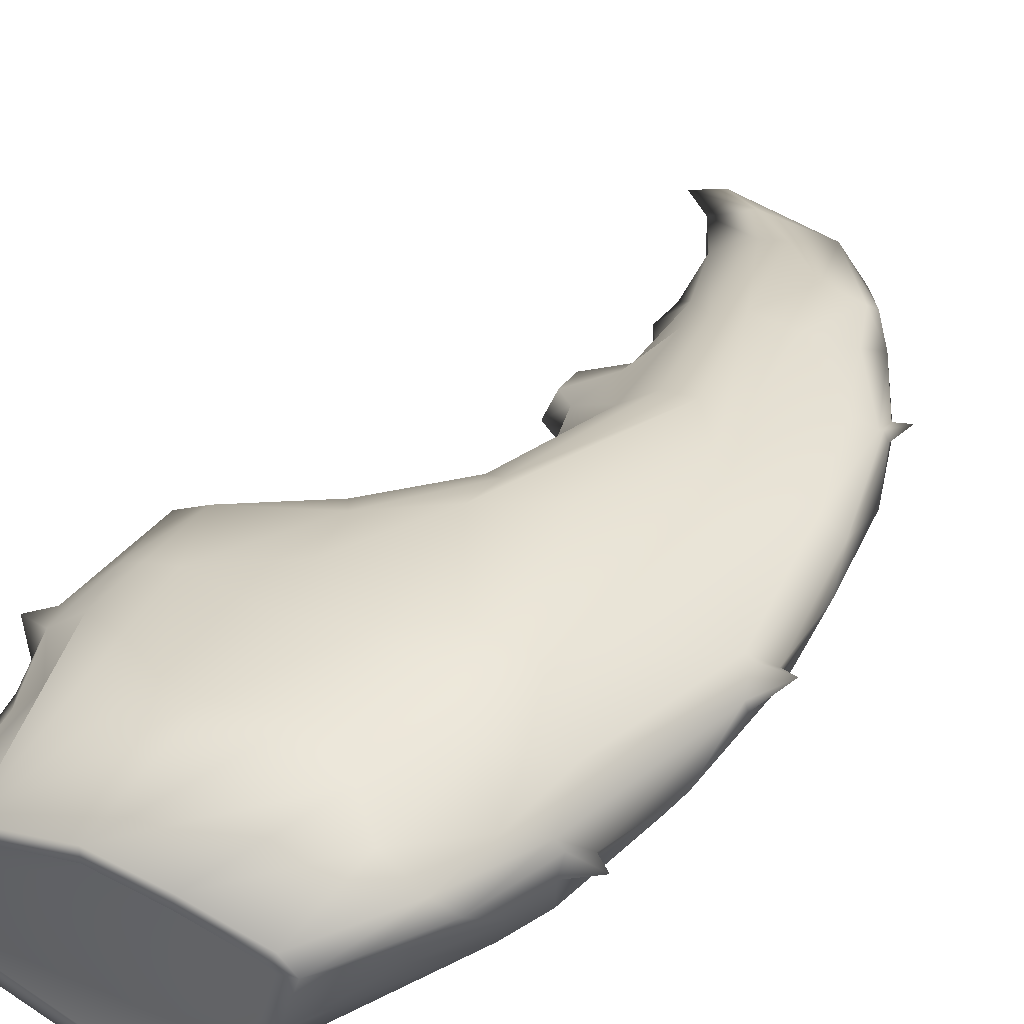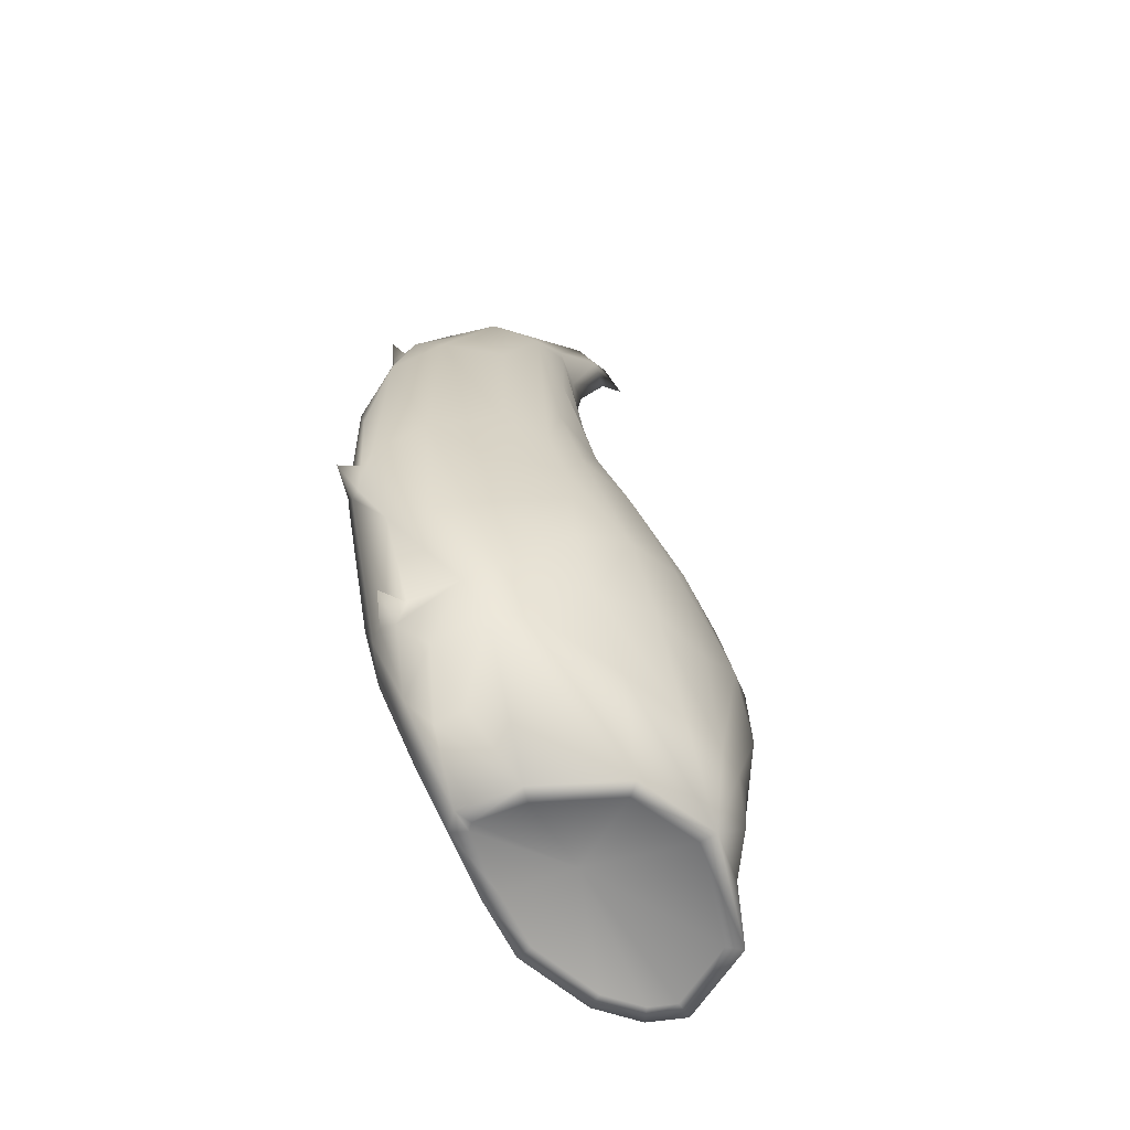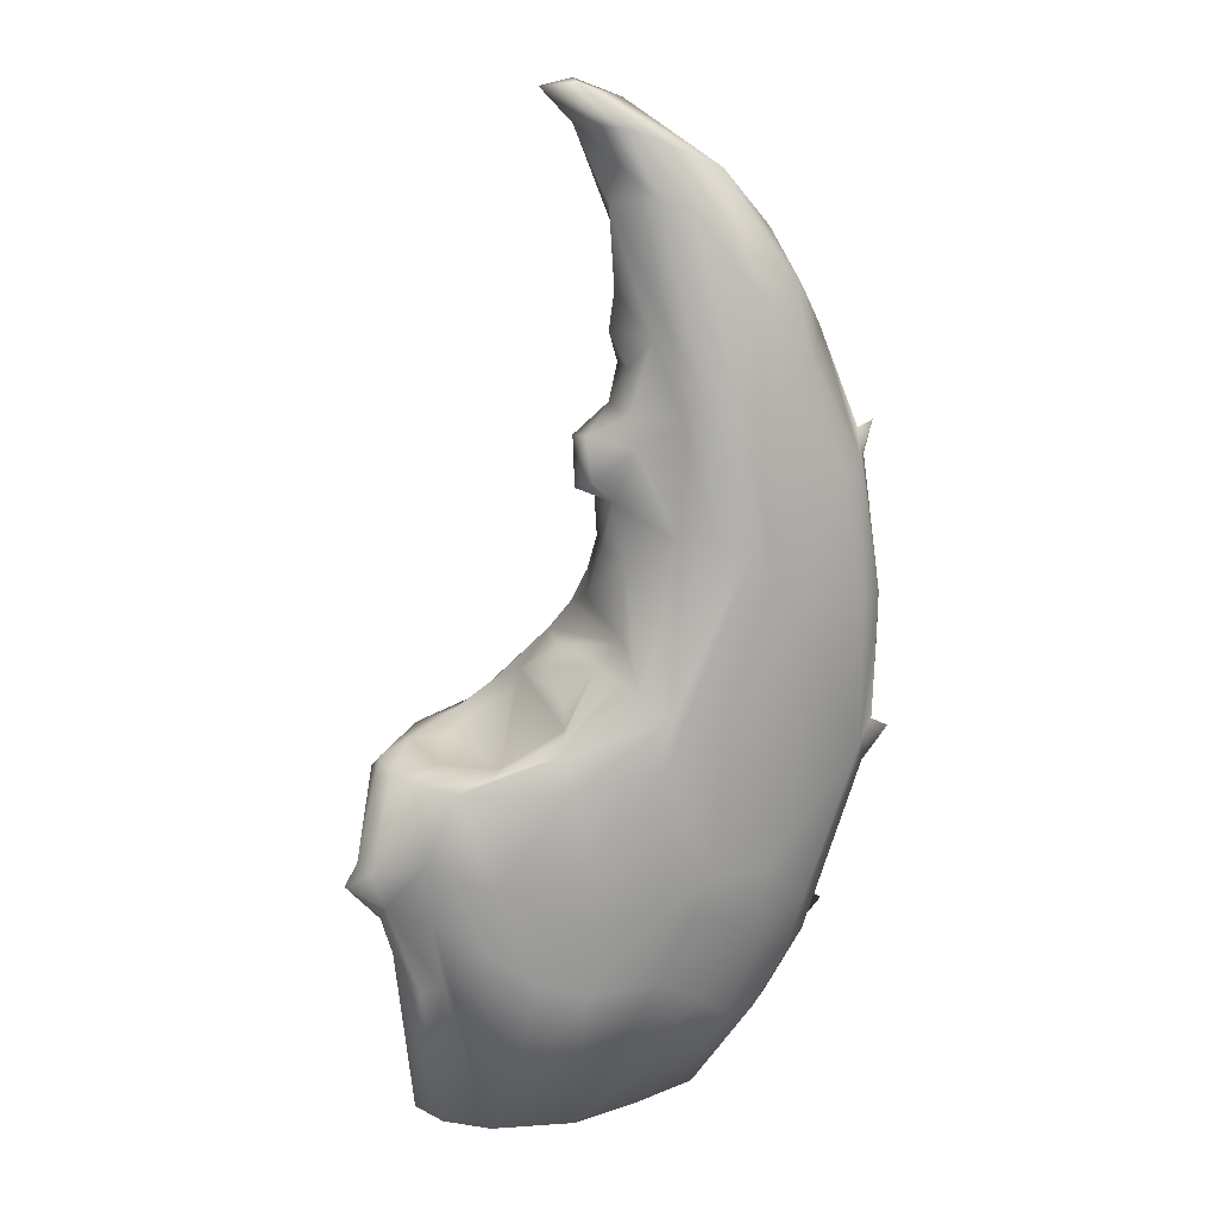
<metadata>
{"format":"obj","ext":"obj","renderer":"f3d","projection":"perspective","resolution":1024,"background":"white","views":[{"elev":42.0,"azim":24.0,"up":"+Z"},{"elev":-62.8,"azim":128.5,"up":"+Y"},{"elev":21.7,"azim":-17.7,"up":"+Y"}]}
</metadata>
<code>
g hand_R_09
v -0.05124 0.6921 -0.1946
v 0.05159 0.7843 -0.1895
v -0.01588 0.7318 -0.1372
v 0.0925 0.7976 -0.2163
v 0.1669 0.9236 -0.1767
v 0.1147 0.9215 -0.132
v 0.05159 0.7843 -0.1895
v 0.0861 0.8536 -0.1475
v -0.09169 0.6435 -0.2212
v -0.05124 0.6921 -0.1946
v -0.1453 0.6385 -0.1815
v 0.03439 0.8015 -0.06535
v -0.01588 0.7318 -0.1372
v 0.1727 1.017 -0.1482
v 0.1263 1.001 -0.1046
v 0.1669 0.9236 -0.1767
v -0.2574 0.1917 0.1118
v -0.2732 0.3328 0.1212
v -0.1824 -0.1075 0.1788
v -0.42 0.3832 0.0148
v -0.3498 0.3427 0.04965
v -0.3526 0.3022 0.01396
v -0.002686 0.6947 0.1028
v 0.008671 0.749 0.06847
v 0.07613 0.8015 0.05889
v -0.35 0.3279 -0.03698
v -0.341 0.4361 -0.09028
v -0.42 0.3832 0.0148
v -0.3865 0.4118 -0.02133
v -0.3704 0.4082 0.02864
v -0.42 0.3832 0.0148
v 0.06904 1.176 -0.06941
v 0.06166 1.127 -0.03411
v 0.1081 1.111 -0.0643
v 0.06166 1.127 -0.03411
v 0.1171 1.112 0.02611
v 0.1081 1.111 -0.0643
v 0.08064 1.149 0.01774
v 0.1171 1.112 0.02611
v 0.06166 1.127 -0.03411
v 0.4143 0.1752 -0.07024
v 0.1368 -0.1073 -0.1695
v 0.2432 -0.1075 -0.01689
v 0.4665 0.2447 -0.05174
v 0.4331 0.2792 -0.11
v -0.223 0.616 -0.1901
v -0.322 0.6091 -0.07292
v -0.3358 0.5795 -0.09552
v 0.3388 1.718 -0.01121
v 0.1733 1.839 -0.09259
v 0.3658 1.679 -0.03203
v 0.3388 1.718 -0.01121
v 0.4266 1.608 0.000483
v 0.4761 1.505 0.04416
v 0.5544 1.237 -0.0191
v 0.5659 0.7755 -0.01988
v 0.6284 1.059 0.04317
v 0.1181 0.8496 0.0912
v 0.03439 0.8015 -0.06535
v 0.05159 0.7843 -0.1895
v 0.1147 0.9215 -0.132
v 0.1669 0.9236 -0.1767
v 0.1263 1.001 -0.1046
v -0.002686 0.6947 0.1028
v 0.07613 0.8015 0.05889
v -0.01072 0.6918 0.1226
v 0.5484 0.2291 0.06936
v 0.5205 0.2523 0.07493
v 0.4984 0.2254 0.04315
v 0.5484 0.2291 0.06936
v 0.4984 0.2254 0.04315
v 0.491 0.1904 0.07181
v 0.5484 0.2291 0.06936
v 0.491 0.1904 0.07181
v 0.4947 0.2098 0.1076
v 0.5484 0.2291 0.06936
v 0.4947 0.2098 0.1076
v 0.5205 0.2523 0.07493
v 0.6593 0.6183 0.1129
v 0.6277 0.6337 0.1045
v 0.6274 0.626 0.08137
v 0.6593 0.6183 0.1129
v 0.6274 0.626 0.08137
v 0.6145 0.5501 0.09035
v 0.6209 1.238 0.06439
v 0.5941 1.22 0.05328
v 0.6025 1.174 0.07089
v 0.6209 1.238 0.06439
v 0.5895 1.226 0.06718
v 0.5941 1.22 0.05328
v 0.008671 0.749 0.06847
v -0.001063 0.7737 -0.01742
v 0.07613 0.8015 0.05889
v 0.03439 0.8015 -0.06535
v -0.03519 0.7449 -0.0955
v -0.01588 0.7318 -0.1372
v -0.01072 0.6918 0.1226
v 0.09832 0.7873 0.1185
v -0.03267 0.66 0.1493
v -0.1465 0.6268 0.1178
v -0.1285 0.6255 0.09053
v -0.002686 0.6947 0.1028
v -0.2222 0.5966 0.1203
v -0.03519 0.7449 -0.0955
v -0.2946 0.611 0.07165
v -0.04498 0.6961 -0.1075
v -0.224 0.6137 0.0115
v -0.3241 0.6128 0.02738
v -0.1198 0.6398 -0.1448
v -0.05124 0.6921 -0.1946
v -0.1453 0.6385 -0.1815
v -0.1763 0.6126 -0.1219
v -0.2536 0.6148 -0.122
v -0.322 0.6091 -0.07292
v -0.3439 0.5985 -0.01746
v -0.223 0.616 -0.1901
v -0.09169 0.6435 -0.2212
v 0.2184 1.048 0.1109
v 0.1289 0.7722 0.1632
v 0.1351 1 0.03476
v 0.1181 0.8496 0.0912
v 0.08357 0.9044 -0.03628
v 0.0861 0.8536 -0.1475
v 0.05159 0.7843 -0.1895
v 0.1147 0.9215 -0.132
v 0.0925 0.7976 -0.2163
v 0.1263 1.001 -0.1046
v 0.1149 1.004 -0.02896
v 0.1171 1.112 0.02611
v 0.1081 1.111 -0.0643
v 0.1427 1.164 -0.1008
v 0.1892 1.463 -0.09168
v 0.1559 1.354 -0.06836
v 0.1427 1.164 -0.1008
v 0.1383 1.279 -0.06694
v 0.1587 1.356 -0.01255
v 0.1294 1.423 -0.03803
v 0.1556 1.268 0.005298
v 0.1921 1.419 0.03147
v 0.1417 1.499 -0.04315
v 0.2296 1.277 0.09446
v 0.1588 1.21 0.03376
v 0.1346 1.657 -0.05421
v 0.1459 1.615 -0.07542
v 0.1892 1.463 -0.09168
v 0.07845 1.798 -0.09059
v -0.2866 0.4475 0.1088
v -0.2946 0.611 0.07165
v -0.2222 0.5966 0.1203
v -0.2379 0.4311 0.1431
v -0.1679 0.4141 0.1761
v -0.005149 0.6039 0.1816
v -0.03267 0.66 0.1493
v 0.174 0.7337 0.2036
v 0.1289 0.7722 0.1632
v 0.2184 1.048 0.1109
v -0.2732 0.3328 0.1212
v -0.1789 0.2739 0.1663
v -0.3498 0.3427 0.04965
v -0.3704 0.4082 0.02864
v -0.42 0.3832 0.0148
v -0.2574 0.1917 0.1118
v -0.2928 0.1623 0.08091
v -0.2666 -0.1075 0.1244
v -0.1824 -0.1075 0.1788
v -0.08198 0.2042 0.1952
v 0.004234 0.1731 0.2117
v -0.01954 -0.1075 0.2098
v 0.0252 0.343 0.2244
v 0.007257 0.4728 0.207
v 0.1503 0.346 0.2418
v 0.1571 0.6408 0.224
v 0.1456 0.1887 0.2264
v 0.2448 0.1217 0.2082
v 0.1123 -0.1075 0.1806
v 0.2829 0.3121 0.2395
v 0.3015 0.06277 0.1773
v 0.2491 -0.1075 0.1367
v 0.3798 0.04673 0.1388
v 0.428 0.1613 0.1629
v 0.3621 0.2422 0.2109
v 0.2583 0.4163 0.2438
v 0.4722 0.3073 0.1717
v 0.4821 0.2025 0.1337
v 0.6085 0.5497 0.1107
v 0.3646 0.4071 0.2312
v 0.2875 0.7036 0.2194
v 0.4224 0.9104 0.185
v 0.346 1.047 0.1679
v 0.5951 0.5994 0.1368
v 0.6593 0.6183 0.1129
v 0.6277 0.6337 0.1045
v 0.5869 0.602 0.1449
v 0.277 1.068 0.1442
v 0.5815 0.9096 0.1397
v 0.6279 0.9054 0.1119
v 0.5871 1.168 0.09545
v 0.5376 1.156 0.1188
v 0.2683 1.299 0.1153
v 0.323 1.315 0.1275
v 0.4111 1.31 0.1204
v 0.2296 1.277 0.09446
v 0.1921 1.419 0.03147
v 0.1346 1.657 -0.05421
v 0.1588 1.21 0.03376
v 0.2161 1.665 -0.006143
v 0.07845 1.798 -0.09059
v 0.1171 1.112 0.02611
v 0.1351 1 0.03476
v 0.08064 1.149 0.01774
v 0.07607 1.232 -0.0119
v 0.1556 1.268 0.005298
v 0.1693 1.791 -0.04427
v 0.0171 1.866 -0.09869
v 0.08617 1.869 -0.07776
v 0.3388 1.718 -0.01121
v 0.2756 1.65 0.01647
v 0.3804 1.498 0.07272
v 0.4624 1.482 0.06587
v 0.4761 1.505 0.04416
v 0.4928 1.361 0.07763
v 0.5186 1.425 0.03133
v 0.5895 1.226 0.06718
v 0.5912 1.18 0.08691
v 0.6209 1.238 0.06439
v -0.2946 0.611 0.07165
v -0.2866 0.4475 0.1088
v -0.3704 0.4082 0.02864
v -0.3241 0.6128 0.02738
v -0.3439 0.5985 -0.01746
v -0.3865 0.4118 -0.02133
v -0.3358 0.5795 -0.09552
v -0.322 0.6091 -0.07292
v -0.341 0.4361 -0.09028
v -0.42 0.3832 0.0148
v -0.3526 0.3022 0.01396
v -0.35 0.3279 -0.03698
v -0.42 0.3832 0.0148
v -0.3157 0.2372 -0.03207
v -0.2632 0.2449 -0.1107
v -0.341 0.4361 -0.09028
v -0.2081 0.02498 -0.1299
v -0.1645 0.08441 -0.1859
v -0.2149 0.2914 -0.1696
v -0.3343 0.2314 0.0314
v -0.3498 0.3427 0.04965
v -0.2495 -0.1075 -0.1049
v -0.2928 0.1623 0.08091
v -0.3064 -0.1075 0.05664
v -0.2666 -0.1075 0.1244
v 0.5659 0.7755 -0.01988
v 0.4646 0.6789 -0.1188
v 0.4963 0.4554 -0.08873
v 0.3511 0.5672 -0.2054
v 0.3527 0.701 -0.1922
v 0.2308 0.5088 -0.2516
v 0.3335 0.438 -0.2029
v 0.4331 0.2792 -0.11
v 0.4673 0.8559 -0.1222
v 0.2771 0.3053 -0.1994
v 0.3488 0.1893 -0.128
v 0.4143 0.1752 -0.07024
v 0.1368 -0.1073 -0.1695
v 0.1863 0.1558 -0.1864
v -0.02818 -0.1074 -0.2108
v 0.05335 0.1408 -0.2206
v 0.1514 0.3505 -0.2442
v -0.03845 0.1385 -0.2328
v 0.02056 0.365 -0.2549
v -0.09616 0.4713 -0.2468
v -0.09987 0.1421 -0.2238
v 0.08928 0.5904 -0.2555
v -0.1645 0.08441 -0.1859
v -0.2081 0.02498 -0.1299
v -0.2495 -0.1075 -0.1049
v -0.3157 0.2372 -0.03207
v -0.2149 0.2914 -0.1696
v -0.2541 0.4927 -0.177
v -0.341 0.4361 -0.09028
v -0.2632 0.2449 -0.1107
v -0.3358 0.5795 -0.09552
v -0.223 0.616 -0.1901
v -0.09169 0.6435 -0.2212
v 0.04185 0.6703 -0.2419
v 0.0925 0.7976 -0.2163
v 0.183 0.8175 -0.2194
v 0.1669 0.9236 -0.1767
v 0.3104 0.8224 -0.199
v 0.2363 0.9745 -0.1802
v 0.1727 1.017 -0.1482
v 0.3848 0.8248 -0.1741
v 0.3308 1.054 -0.1606
v 0.3482 1.521 -0.1099
v 0.446 1.273 -0.09575
v 0.5544 1.237 -0.0191
v 0.4934 1.396 -0.03059
v 0.4401 1.521 -0.05572
v 0.2919 1.328 -0.137
v 0.2111 1.229 -0.1318
v 0.1427 1.164 -0.1008
v 0.1263 1.001 -0.1046
v 0.1892 1.463 -0.09168
v 0.2814 1.512 -0.1287
v 0.3142 1.678 -0.06977
v 0.3658 1.679 -0.03203
v 0.1733 1.839 -0.09259
v 0.2607 1.632 -0.1057
v 0.2009 1.573 -0.09533
v 0.1459 1.615 -0.07542
v 0.07845 1.798 -0.09059
v 0.1337 1.807 -0.1107
v 0.0818 1.878 -0.1007
v 0.0171 1.866 -0.09869
v 0.1427 1.164 -0.1008
v 0.06904 1.176 -0.06941
v 0.1081 1.111 -0.0643
v 0.06524 1.223 -0.05966
v 0.1383 1.279 -0.06694
v 0.1556 1.268 0.005298
v 0.07607 1.232 -0.0119
v 0.1383 1.279 -0.06694
v 0.06524 1.223 -0.05966
v -0.03267 0.66 0.1493
v 0.09832 0.7873 0.1185
v 0.1289 0.7722 0.1632
v 0.1181 0.8496 0.0912
v 0.07613 0.8015 0.05889
v -0.01072 0.6918 0.1226
v 0.03439 0.8015 -0.06535
v 0.4821 0.2025 0.1337
v 0.3798 0.04673 0.1388
v 0.428 0.1613 0.1629
v 0.4185 0.06014 0.1044
v 0.2776 -0.1075 0.1022
v 0.2491 -0.1075 0.1367
v 0.5659 0.7755 -0.01988
v 0.5544 1.237 -0.0191
v 0.4673 0.8559 -0.1222
v 0.4646 0.6789 -0.1188
v 0.08617 1.869 -0.07776
v 0.1733 1.839 -0.09259
v 0.3388 1.718 -0.01121
v 0.0818 1.878 -0.1007
v 0.0171 1.866 -0.09869
v 0.4761 1.505 0.04416
v 0.4266 1.608 0.000483
v 0.5186 1.425 0.03133
v 0.4401 1.521 -0.05572
v 0.3658 1.679 -0.03203
v 0.3388 1.718 -0.01121
v 0.4934 1.396 -0.03059
v 0.5883 1.245 0.0288
v 0.5544 1.237 -0.0191
v 0.6284 1.059 0.04317
v 0.5941 1.22 0.05328
v 0.5895 1.226 0.06718
v 0.6025 1.174 0.07089
v 0.6279 0.9054 0.1119
v 0.5912 1.18 0.08691
v 0.6209 1.238 0.06439
v 0.5871 1.168 0.09545
v 0.6416 0.8101 0.08194
v 0.6277 0.6337 0.1045
v 0.5869 0.602 0.1449
v 0.5951 0.5994 0.1368
v 0.6274 0.626 0.08137
v 0.629 0.6652 0.05429
v 0.5659 0.7755 -0.01988
v 0.6145 0.5501 0.09035
v 0.5442 0.44 -0.02836
v 0.4963 0.4554 -0.08873
v 0.4331 0.2792 -0.11
v 0.4665 0.2447 -0.05174
v 0.5796 0.429 0.04087
v 0.6085 0.5497 0.1107
v 0.6593 0.6183 0.1129
v 0.5205 0.2523 0.07493
v 0.4821 0.2025 0.1337
v 0.4984 0.2254 0.04315
v 0.4947 0.2098 0.1076
v 0.4185 0.06014 0.1044
v 0.491 0.1904 0.07181
v 0.4462 0.1352 0.02965
v 0.4143 0.1752 -0.07024
v 0.3712 0.01319 0.07436
v 0.2776 -0.1075 0.1022
v 0.2432 -0.1075 -0.01689
v 0.3568 0.02749 0.01982
v 0.4928 1.361 0.07763
v 0.4624 1.482 0.06587
v 0.5186 1.425 0.03133
v 0.4761 1.505 0.04416
v 0.1892 1.463 -0.09168
v 0.1417 1.499 -0.04315
v 0.1559 1.354 -0.06836
v 0.1294 1.423 -0.03803
v -0.04498 0.6961 -0.1075
v -0.05124 0.6921 -0.1946
v -0.01588 0.7318 -0.1372
v -0.03519 0.7449 -0.0955
v 0.06166 1.127 -0.03411
v 0.07607 1.232 -0.0119
v 0.08064 1.149 0.01774
v 0.06524 1.223 -0.05966
v 0.06904 1.176 -0.06941
v -0.03519 0.7449 -0.0955
v -0.001063 0.7737 -0.01742
v 0.008671 0.749 0.06847
v -0.002686 0.6947 0.1028
v 0.117 -0.1073 -0.1408
v 0.1368 -0.1073 -0.1695
v -0.02818 -0.1074 -0.2108
v -0.02471 -0.1075 -0.1763
v -0.2495 -0.1075 -0.1049
v 0.2133 -0.1075 -0.002638
v 0.2432 -0.1075 -0.01689
v 2.67e-07 7.629e-08 0.05763
v -0.2232 -0.1075 -0.08132
v 0.2415 -0.1075 0.09471
v -0.3064 -0.1075 0.05664
v 0.2776 -0.1075 0.1022
v -0.2705 -0.1075 0.05318
v -0.2666 -0.1075 0.1244
v 0.23 -0.1075 0.1085
v 0.2491 -0.1075 0.1367
v -0.2424 -0.1075 0.1012
v -0.1824 -0.1075 0.1788
v 0.1037 -0.1075 0.1491
v 0.1123 -0.1075 0.1806
v -0.17 -0.1075 0.1479
v -0.01954 -0.1075 0.2098
v -0.02003 -0.1075 0.1765
g hand_R_09_0
f 3 2 1
f 6 5 4
f 8 4 7
f 7 4 9
f 9 10 7
f 9 11 10
f 7 13 12
f 16 15 14
f 19 18 17
f 22 21 20
f 25 24 23
f 28 27 26
f 31 30 29
f 34 33 32
f 37 36 35
f 40 39 38
f 43 42 41
f 41 45 44
f 48 47 46
f 51 50 49
f 54 53 52
f 57 56 55
f 60 59 58
f 63 62 61
f 66 65 64
f 69 68 67
f 72 71 70
f 75 74 73
f 78 77 76
f 81 80 79
f 84 83 82
f 87 86 85
f 90 89 88
f 93 92 91
f 94 92 93
f 92 94 95
f 96 95 94
f 99 98 97
f 100 99 97
f 97 101 100
f 102 101 97
f 103 99 100
f 102 104 101
f 103 100 105
f 100 101 105
f 104 106 101
f 107 105 101
f 108 105 107
f 106 109 101
f 106 110 109
f 111 109 110
f 109 112 101
f 112 107 101
f 112 109 111
f 107 112 113
f 108 107 113
f 113 112 111
f 114 108 113
f 115 108 114
f 116 114 113
f 116 113 111
f 111 117 116
f 120 119 118
f 120 121 119
f 120 122 121
f 122 123 121
f 124 121 123
f 123 122 125
f 125 126 123
f 122 127 125
f 128 122 120
f 128 127 122
f 129 128 120
f 128 129 130
f 128 130 127
f 127 130 131
f 134 133 132
f 133 134 135
f 133 135 136
f 137 133 136
f 136 135 138
f 136 139 137
f 139 136 138
f 139 140 137
f 138 141 139
f 141 138 142
f 143 140 139
f 143 144 140
f 145 140 144
f 146 144 143
f 149 148 147
f 147 150 149
f 149 150 151
f 151 152 149
f 149 152 153
f 152 154 153
f 154 155 153
f 154 156 155
f 157 150 147
f 158 151 150
f 150 157 158
f 159 157 147
f 147 160 159
f 161 159 160
f 157 159 162
f 163 162 159
f 164 162 163
f 165 162 164
f 157 165 158
f 165 166 158
f 158 166 151
f 167 166 165
f 165 168 167
f 169 151 166
f 166 167 169
f 169 170 151
f 170 152 151
f 169 167 171
f 169 171 170
f 170 172 152
f 172 170 171
f 152 172 154
f 167 168 173
f 173 171 167
f 168 174 173
f 175 174 168
f 176 171 173
f 174 176 173
f 175 177 174
f 178 177 175
f 178 179 177
f 179 180 177
f 181 174 177
f 180 181 177
f 181 176 174
f 176 182 171
f 171 182 172
f 181 180 183
f 183 180 184
f 183 184 185
f 186 176 181
f 176 186 182
f 186 181 183
f 187 172 182
f 186 187 182
f 186 188 187
f 187 189 172
f 187 188 189
f 172 189 154
f 185 190 183
f 190 185 191
f 192 190 191
f 190 193 183
f 193 186 183
f 186 193 188
f 189 194 154
f 194 156 154
f 195 188 193
f 196 195 193
f 195 196 197
f 198 188 195
f 198 195 197
f 194 189 199
f 189 188 200
f 199 189 200
f 201 188 198
f 188 201 200
f 194 202 156
f 202 194 199
f 203 202 199
f 204 203 199
f 202 205 156
f 204 199 206
f 200 206 199
f 206 207 204
f 208 156 205
f 156 208 209
f 210 208 205
f 210 205 211
f 211 205 212
f 213 207 206
f 214 207 213
f 214 213 215
f 216 215 213
f 213 206 217
f 206 200 217
f 213 217 216
f 200 218 217
f 216 217 218
f 218 200 201
f 218 219 216
f 218 201 219
f 220 216 219
f 221 219 201
f 198 221 201
f 197 221 198
f 197 222 221
f 223 222 197
f 224 223 197
f 223 224 225
f 228 227 226
f 228 226 229
f 229 230 228
f 228 230 231
f 232 231 230
f 232 230 233
f 234 231 232
f 231 234 235
f 238 237 236
f 236 237 239
f 239 237 240
f 240 237 241
f 242 239 240
f 242 240 243
f 243 240 244
f 239 245 236
f 246 236 245
f 247 245 239
f 248 246 245
f 249 245 247
f 249 248 245
f 250 248 249
f 253 252 251
f 253 254 252
f 255 252 254
f 255 254 256
f 254 257 256
f 253 257 254
f 253 258 257
f 259 252 255
f 258 260 257
f 260 256 257
f 258 261 260
f 262 261 258
f 262 263 261
f 263 264 261
f 264 260 261
f 263 265 264
f 266 260 264
f 265 266 264
f 267 260 266
f 267 256 260
f 266 268 267
f 266 265 268
f 267 269 256
f 267 268 269
f 268 270 269
f 265 271 268
f 271 270 268
f 269 272 256
f 270 272 269
f 265 273 271
f 273 265 274
f 275 274 265
f 275 276 274
f 277 271 273
f 277 278 271
f 278 270 271
f 277 279 278
f 277 280 279
f 281 278 279
f 278 281 282
f 278 282 270
f 283 270 282
f 284 270 283
f 284 272 270
f 285 284 283
f 284 286 272
f 284 285 286
f 256 272 286
f 287 286 285
f 286 288 256
f 288 255 256
f 287 289 286
f 286 289 288
f 287 290 289
f 291 255 288
f 259 255 291
f 289 292 288
f 292 291 288
f 291 292 293
f 259 291 294
f 293 294 291
f 295 259 294
f 294 296 295
f 294 297 296
f 293 297 294
f 292 289 298
f 292 298 293
f 299 289 290
f 289 299 298
f 290 300 299
f 300 290 301
f 300 302 299
f 298 299 303
f 302 303 299
f 293 298 303
f 304 297 293
f 297 304 305
f 304 306 305
f 304 293 307
f 307 293 303
f 307 306 304
f 308 303 302
f 307 303 308
f 309 308 302
f 309 310 308
f 311 306 307
f 307 308 311
f 311 308 310
f 306 311 312
f 310 313 311
f 313 312 311
f 316 315 314
f 317 314 315
f 318 314 317
f 321 320 319
f 321 322 320
f 325 324 323
f 324 325 326
f 324 326 327
f 324 327 328
f 326 329 327
f 332 331 330
f 330 331 333
f 334 333 331
f 331 335 334
f 338 337 336
f 336 339 338
f 342 341 340
f 343 340 341
f 343 344 340
f 347 346 345
f 347 348 346
f 348 349 346
f 346 349 350
f 347 351 348
f 347 352 351
f 351 352 353
f 353 352 354
f 355 352 347
f 356 355 347
f 355 357 352
f 357 354 352
f 357 358 354
f 357 359 358
f 359 357 360
f 359 361 358
f 362 354 358
f 363 362 358
f 363 358 364
f 365 363 364
f 363 366 362
f 367 354 362
f 366 367 362
f 354 367 368
f 366 369 367
f 370 368 367
f 370 371 368
f 370 372 371
f 373 372 370
f 374 370 367
f 369 374 367
f 373 370 374
f 369 375 374
f 375 369 376
f 375 377 374
f 377 375 378
f 377 379 374
f 379 373 374
f 380 377 378
f 380 378 381
f 379 382 373
f 382 380 381
f 382 383 373
f 381 383 382
f 373 383 384
f 385 383 381
f 386 385 381
f 386 387 385
f 388 387 384
f 383 388 384
f 387 388 385
f 388 383 385
f 391 390 389
f 392 390 391
f 395 394 393
f 396 394 395
f 399 398 397
f 397 400 399
f 403 402 401
f 404 401 402
f 404 405 401
f 408 407 406
f 409 408 406
f 412 411 410
f 413 412 410
f 414 412 413
f 410 411 415
f 411 416 415
f 413 410 417
f 410 415 417
f 418 413 417
f 418 414 413
f 415 419 417
f 415 416 419
f 420 414 418
f 416 421 419
f 422 420 418
f 422 418 417
f 423 420 422
f 419 421 424
f 419 424 417
f 421 425 424
f 426 423 422
f 426 422 417
f 427 423 426
f 424 425 428
f 424 428 417
f 425 429 428
f 430 427 426
f 430 426 417
f 431 427 430
f 428 432 417
f 428 429 432
f 432 430 417
f 432 431 430
f 429 431 432

</code>
